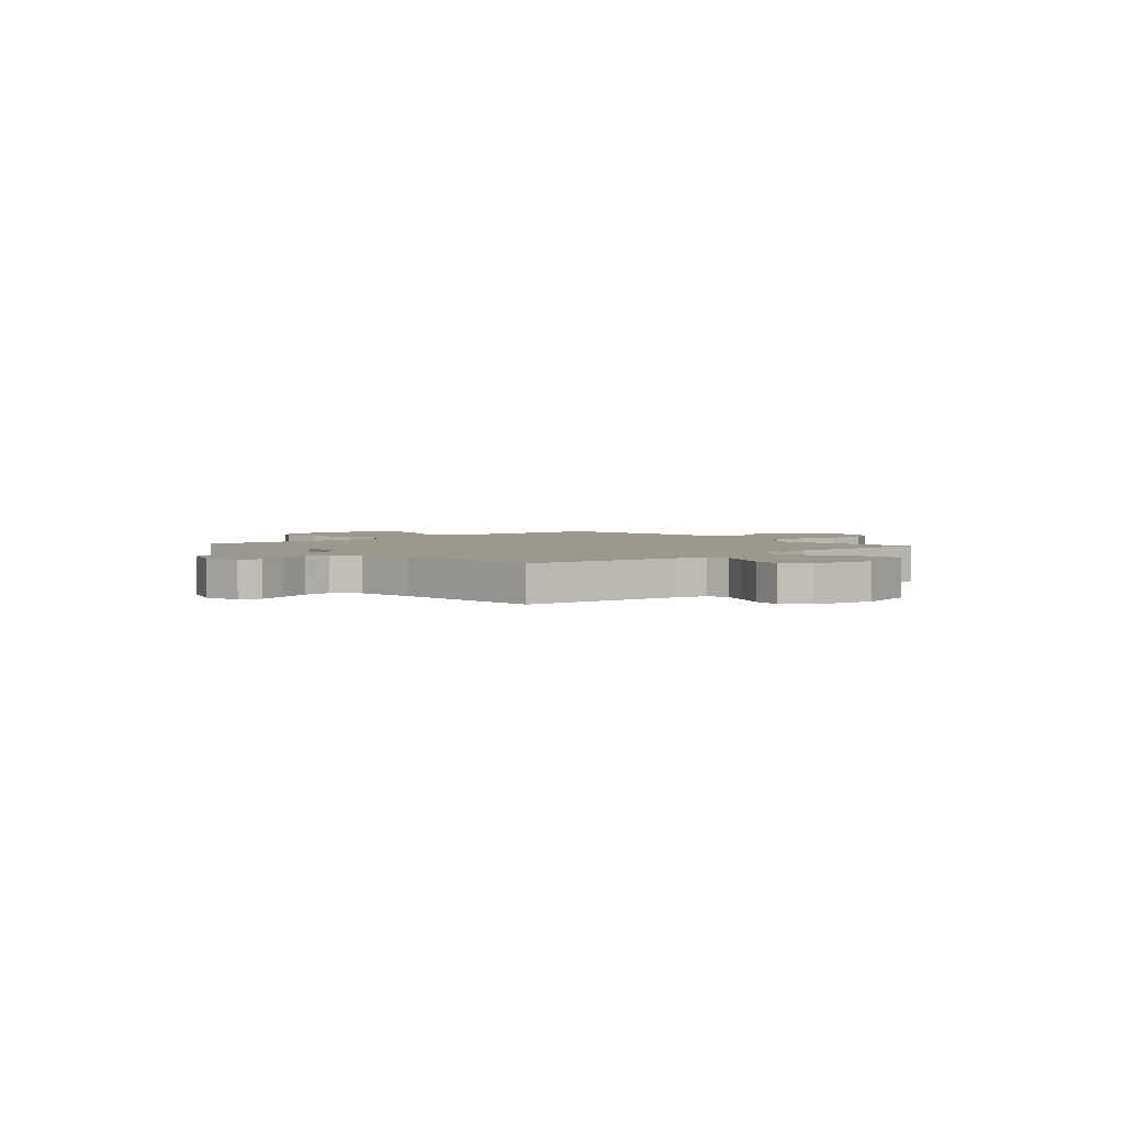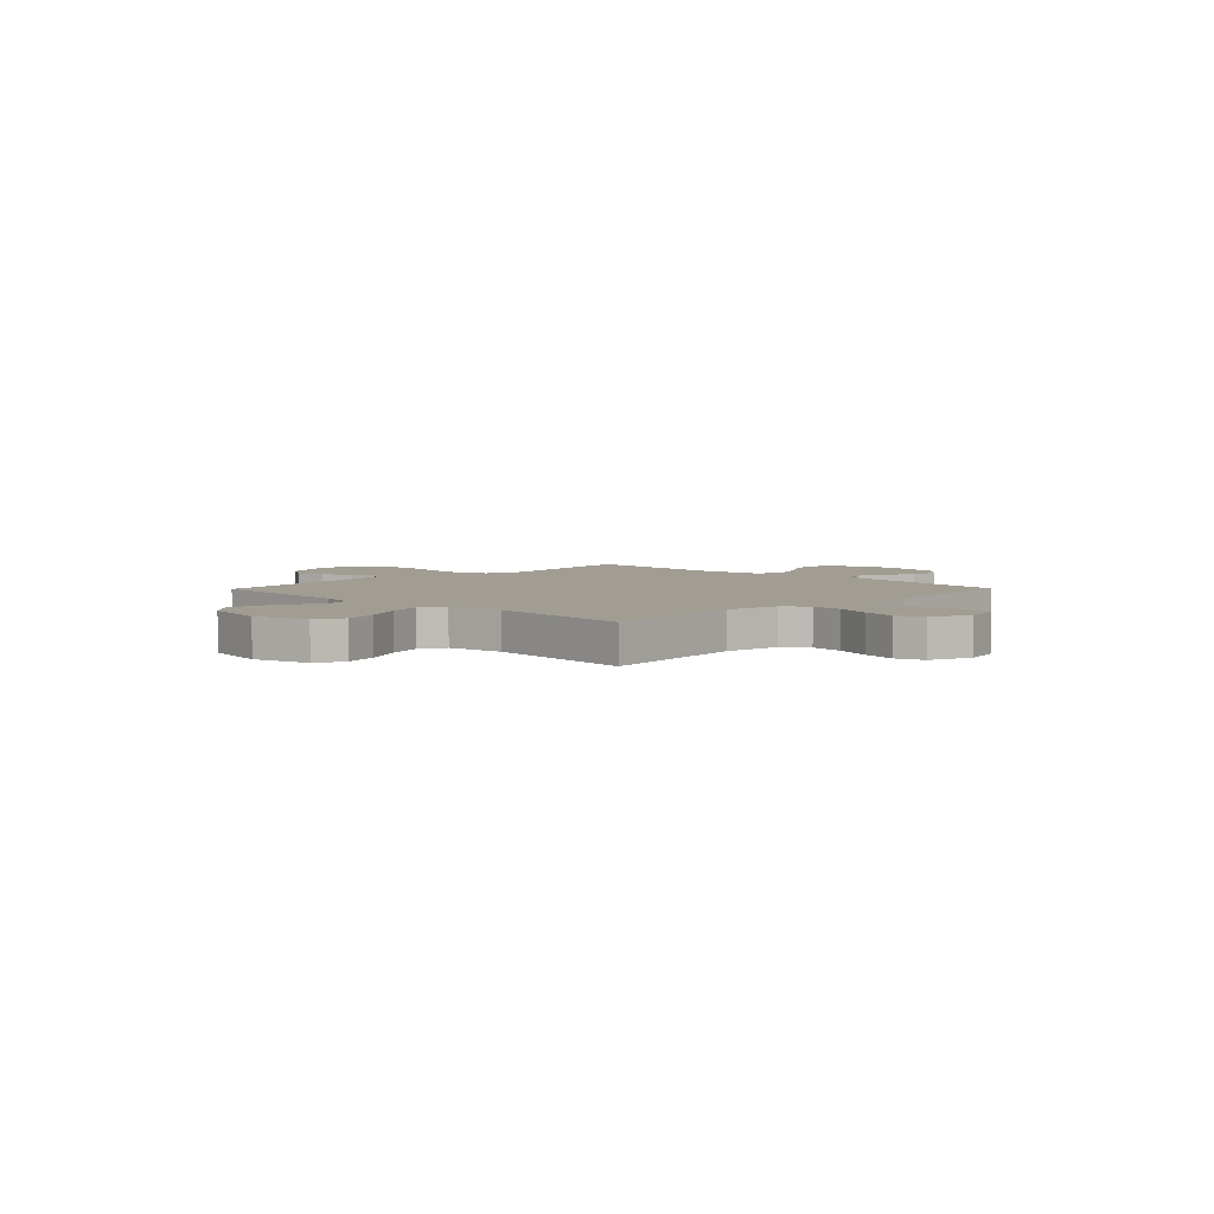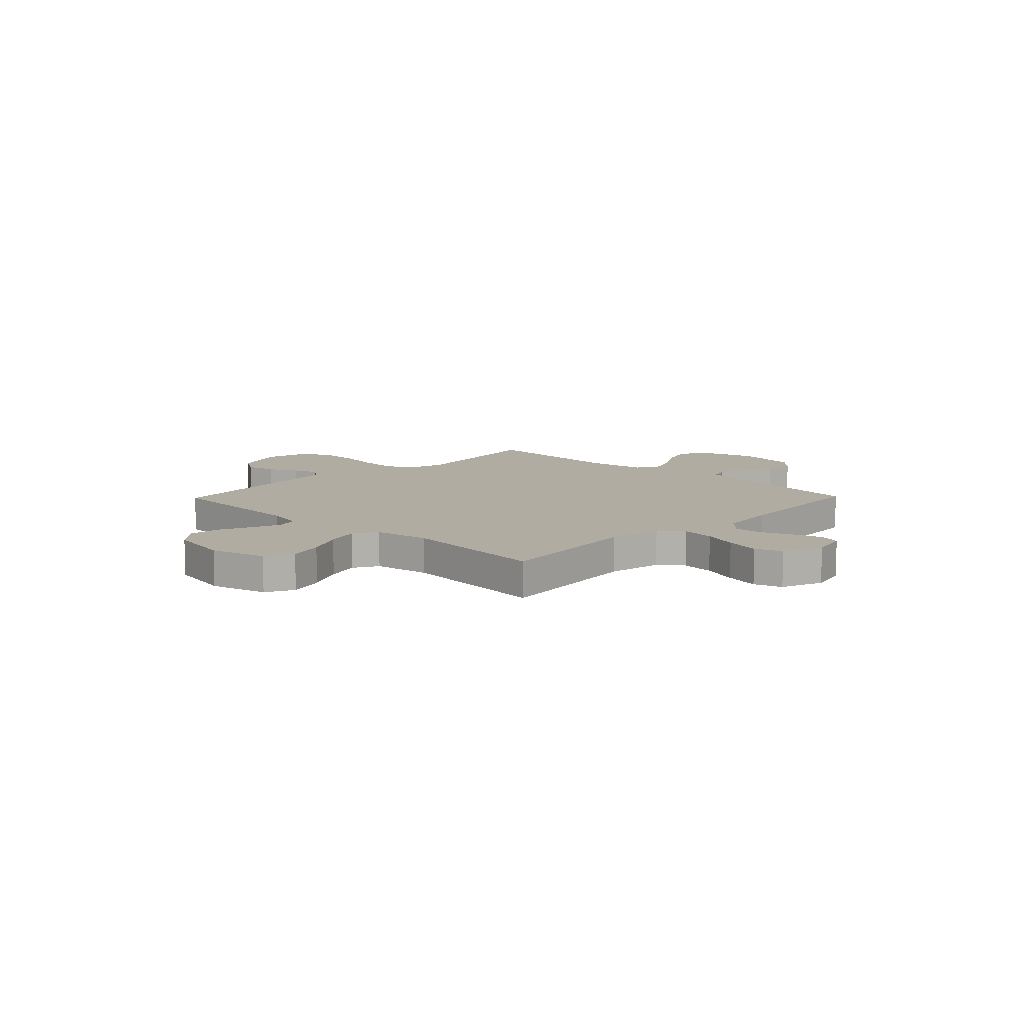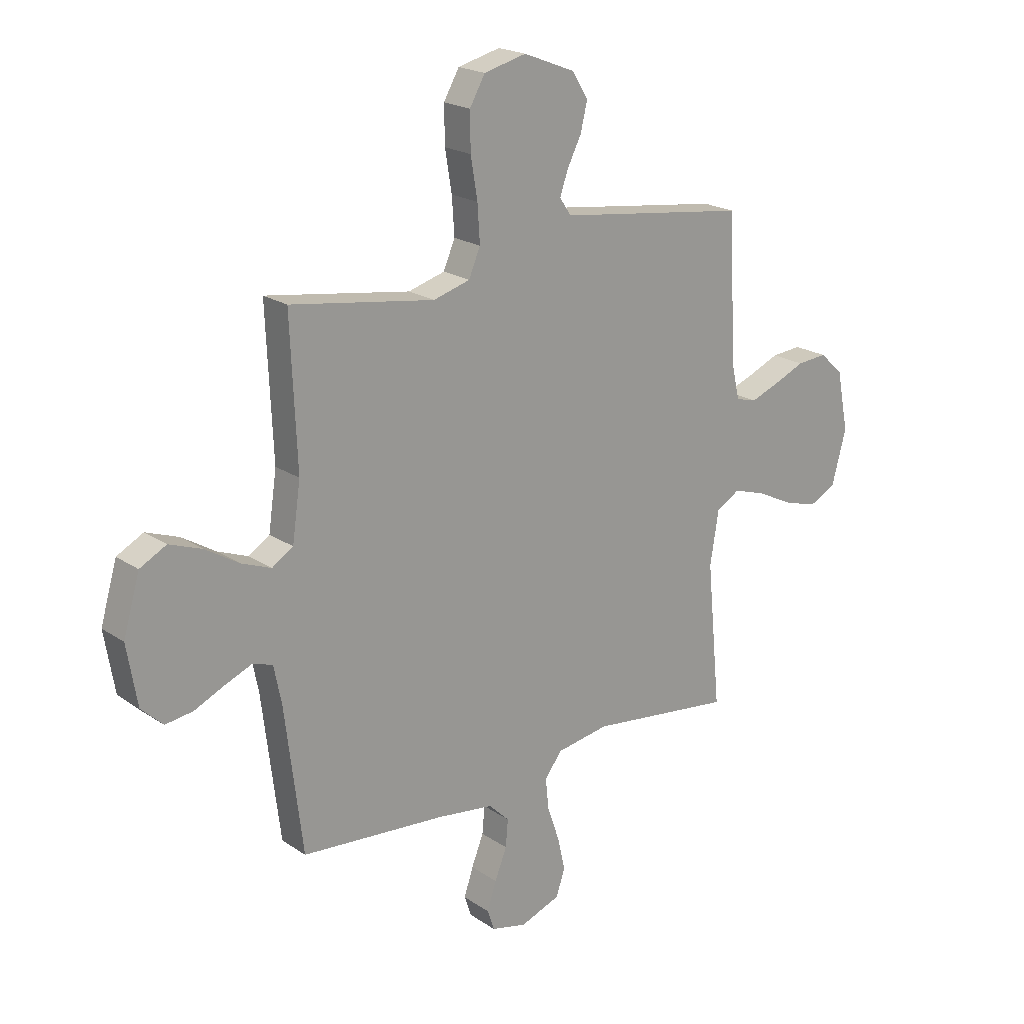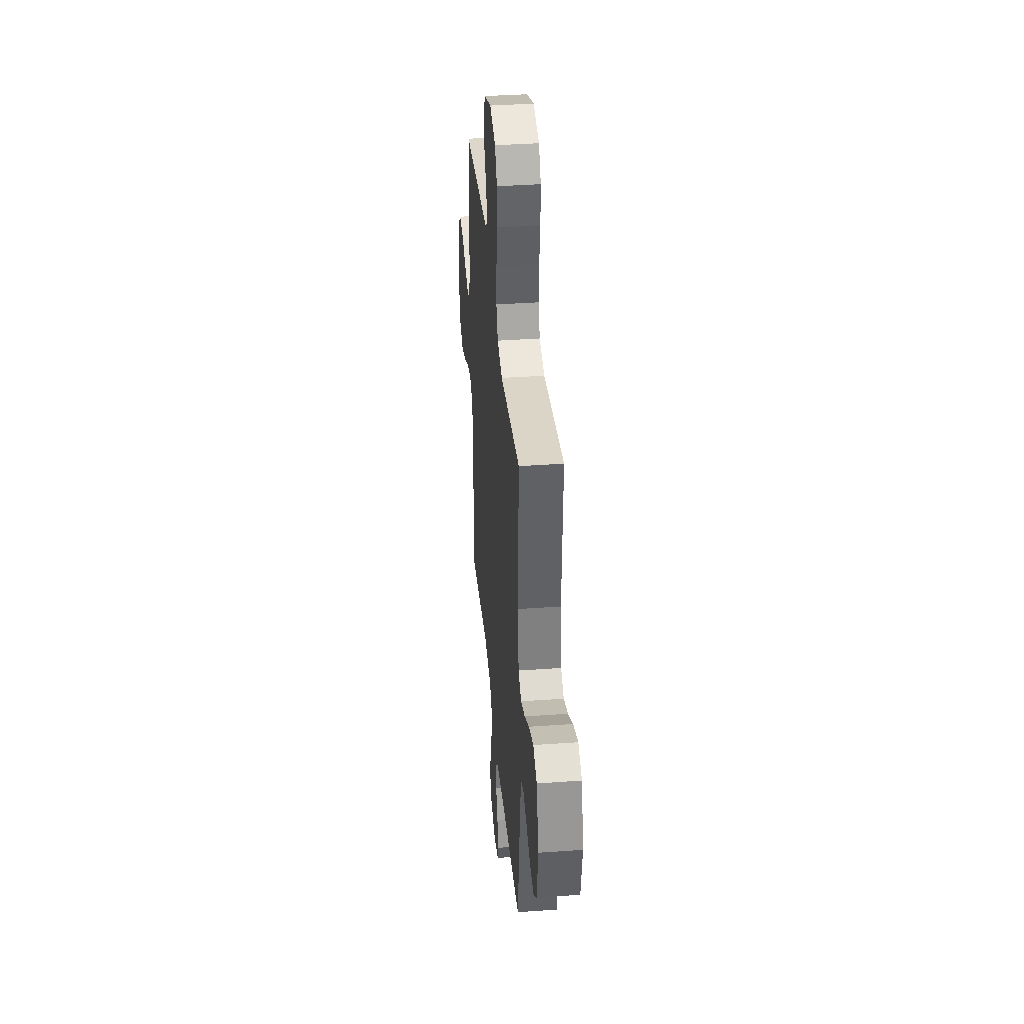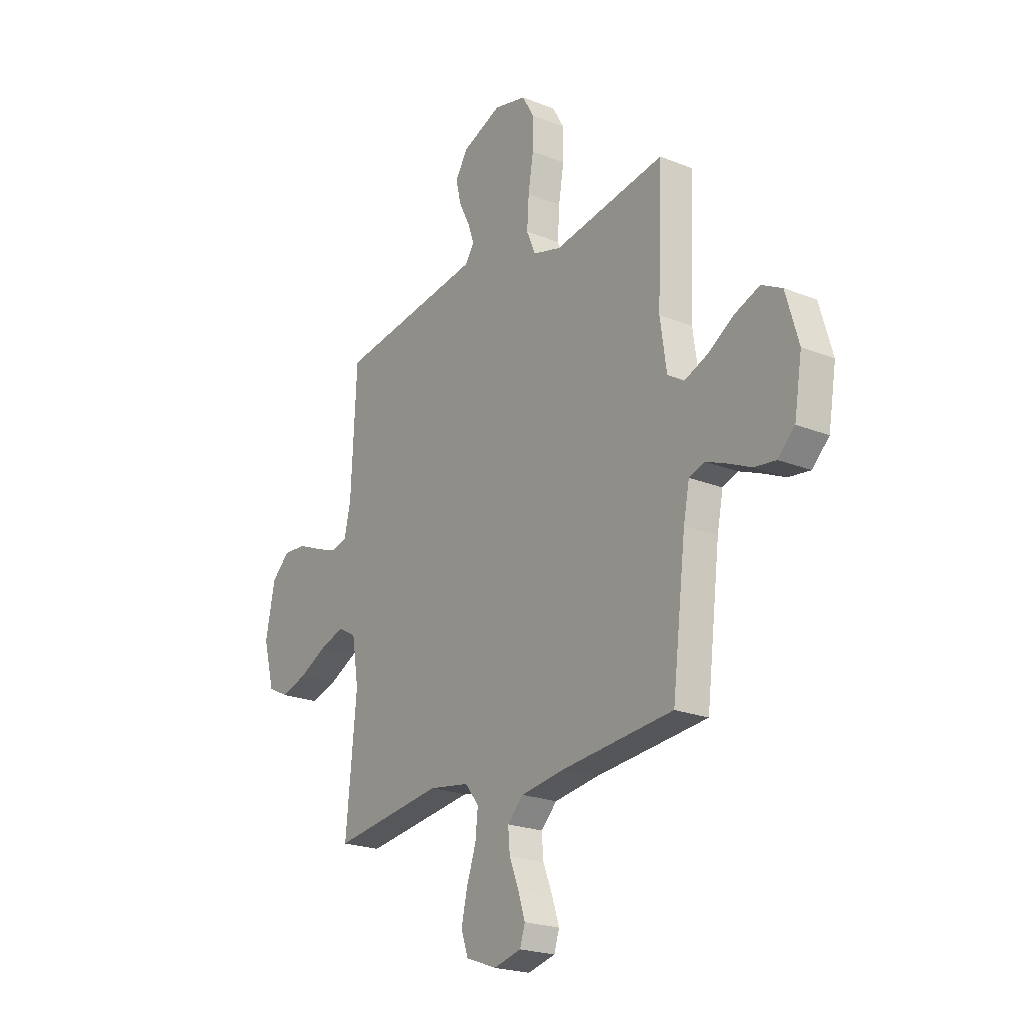
<metadata>
{"format":"obj","ext":"obj","renderer":"f3d","projection":"perspective","resolution":1024,"background":"white","views":[{"elev":3.0,"azim":-130.8,"up":"+Y"},{"elev":4.7,"azim":134.3,"up":"+Y"},{"elev":10.2,"azim":134.1,"up":"+Y"},{"elev":20.5,"azim":-39.6,"up":"+Z"},{"elev":38.4,"azim":-95.2,"up":"+Z"},{"elev":-22.2,"azim":-124.7,"up":"+Z"}]}
</metadata>
<code>
v -0.5 0.07 0.5
v -0.2 0.07 0.454
v -0.124 0.07 0.476
v -0.1 0.07 0.532
v -0.105 0.07 0.609
v -0.119 0.07 0.693
v -0.12 0.07 0.77
v -0.088 0.07 0.826
v 0 0.07 0.848
v 0.107 0.07 0.806
v 0.14 0.07 0.753
v 0.126 0.07 0.694
v 0.097 0.07 0.637
v 0.08 0.07 0.588
v 0.104 0.07 0.553
v 0.2 0.07 0.54
v 0.5 0.07 0.5
v 0.515 0.07 0.2
v 0.532 0.07 0.127
v 0.575 0.07 0.115
v 0.634 0.07 0.137
v 0.7 0.07 0.165
v 0.763 0.07 0.17
v 0.812 0.07 0.125
v 0.837 0.07 0
v 0.807 0.07 -0.112
v 0.751 0.07 -0.14
v 0.68 0.07 -0.119
v 0.605 0.07 -0.082
v 0.538 0.07 -0.061
v 0.489 0.07 -0.089
v 0.471 0.07 -0.2
v 0.5 0.07 -0.5
v 0.2 0.07 -0.463
v 0.091 0.07 -0.481
v 0.054 0.07 -0.528
v 0.061 0.07 -0.594
v 0.086 0.07 -0.666
v 0.102 0.07 -0.736
v 0.083 0.07 -0.791
v 0 0.07 -0.822
v -0.074 0.07 -0.804
v -0.088 0.07 -0.761
v -0.069 0.07 -0.703
v -0.044 0.07 -0.64
v -0.039 0.07 -0.583
v -0.082 0.07 -0.541
v -0.2 0.07 -0.525
v -0.5 0.07 -0.5
v -0.537 0.07 -0.2
v -0.553 0.07 -0.121
v -0.594 0.07 -0.107
v -0.65 0.07 -0.13
v -0.713 0.07 -0.159
v -0.771 0.07 -0.167
v -0.816 0.07 -0.124
v -0.837 0.07 0
v -0.803 0.07 0.117
v -0.748 0.07 0.146
v -0.68 0.07 0.121
v -0.61 0.07 0.078
v -0.548 0.07 0.054
v -0.504 0.07 0.082
v -0.487 0.07 0.2
v -0.5 0 0.5
v -0.2 0 0.454
v -0.124 0 0.476
v -0.1 0 0.532
v -0.105 0 0.609
v -0.119 0 0.693
v -0.12 0 0.77
v -0.088 0 0.826
v 0 0 0.848
v 0.107 0 0.806
v 0.14 0 0.753
v 0.126 0 0.694
v 0.097 0 0.637
v 0.08 0 0.588
v 0.104 0 0.553
v 0.2 0 0.54
v 0.5 0 0.5
v 0.515 0 0.2
v 0.532 0 0.127
v 0.575 0 0.115
v 0.634 0 0.137
v 0.7 0 0.165
v 0.763 0 0.17
v 0.812 0 0.125
v 0.837 0 0
v 0.807 0 -0.112
v 0.751 0 -0.14
v 0.68 0 -0.119
v 0.605 0 -0.082
v 0.538 0 -0.061
v 0.489 0 -0.089
v 0.471 0 -0.2
v 0.5 0 -0.5
v 0.2 0 -0.463
v 0.091 0 -0.481
v 0.054 0 -0.528
v 0.061 0 -0.594
v 0.086 0 -0.666
v 0.102 0 -0.736
v 0.083 0 -0.791
v 0 0 -0.822
v -0.074 0 -0.804
v -0.088 0 -0.761
v -0.069 0 -0.703
v -0.044 0 -0.64
v -0.039 0 -0.583
v -0.082 0 -0.541
v -0.2 0 -0.525
v -0.5 0 -0.5
v -0.537 0 -0.2
v -0.553 0 -0.121
v -0.594 0 -0.107
v -0.65 0 -0.13
v -0.713 0 -0.159
v -0.771 0 -0.167
v -0.816 0 -0.124
v -0.837 0 0
v -0.803 0 0.117
v -0.748 0 0.146
v -0.68 0 0.121
v -0.61 0 0.078
v -0.548 0 0.054
v -0.504 0 0.082
v -0.487 0 0.2
f 59 60 61
f 58 59 61
f 57 58 61
f 56 57 61
f 55 56 61
f 54 55 61
f 53 54 61
f 52 53 61 62
f 51 52 62 63
f 48 49 50
f 50 51 63
f 48 50 63
f 47 48 63
f 43 44 45
f 42 43 45
f 41 42 45
f 40 41 45
f 39 40 45
f 38 39 45
f 37 38 45
f 36 37 45 46
f 47 63 64
f 46 47 64
f 36 46 64
f 35 36 64
f 27 28 29
f 26 27 29
f 25 26 29
f 24 25 29
f 23 24 29
f 22 23 29
f 21 22 29
f 20 21 29 30
f 19 20 30 31
f 16 17 18
f 18 19 31
f 16 18 31
f 15 16 31
f 11 12 13
f 10 11 13
f 9 10 13
f 8 9 13
f 7 8 13
f 6 7 13
f 5 6 13
f 4 5 13 14
f 15 31 32
f 14 15 32
f 4 14 32
f 3 4 32
f 64 1 2
f 35 64 2
f 34 35 2
f 32 33 34
f 3 32 34
f 2 3 34
f 125 124 123
f 125 123 122
f 125 122 121
f 125 121 120
f 125 120 119
f 125 119 118
f 125 118 117
f 126 125 117 116
f 127 126 116 115
f 114 113 112
f 127 115 114
f 127 114 112
f 127 112 111
f 109 108 107
f 109 107 106
f 109 106 105
f 109 105 104
f 109 104 103
f 109 103 102
f 109 102 101
f 110 109 101 100
f 128 127 111
f 128 111 110
f 128 110 100
f 128 100 99
f 93 92 91
f 93 91 90
f 93 90 89
f 93 89 88
f 93 88 87
f 93 87 86
f 93 86 85
f 94 93 85 84
f 95 94 84 83
f 82 81 80
f 95 83 82
f 95 82 80
f 95 80 79
f 77 76 75
f 77 75 74
f 77 74 73
f 77 73 72
f 77 72 71
f 77 71 70
f 77 70 69
f 78 77 69 68
f 96 95 79
f 96 79 78
f 96 78 68
f 96 68 67
f 66 65 128
f 66 128 99
f 66 99 98
f 98 97 96
f 98 96 67
f 98 67 66
f 1 65 66 2
f 2 66 67 3
f 3 67 68 4
f 4 68 69 5
f 5 69 70 6
f 6 70 71 7
f 7 71 72 8
f 8 72 73 9
f 9 73 74 10
f 10 74 75 11
f 11 75 76 12
f 12 76 77 13
f 13 77 78 14
f 14 78 79 15
f 15 79 80 16
f 16 80 81 17
f 17 81 82 18
f 18 82 83 19
f 19 83 84 20
f 20 84 85 21
f 21 85 86 22
f 22 86 87 23
f 23 87 88 24
f 24 88 89 25
f 25 89 90 26
f 26 90 91 27
f 27 91 92 28
f 28 92 93 29
f 29 93 94 30
f 30 94 95 31
f 31 95 96 32
f 32 96 97 33
f 33 97 98 34
f 34 98 99 35
f 35 99 100 36
f 36 100 101 37
f 37 101 102 38
f 38 102 103 39
f 39 103 104 40
f 40 104 105 41
f 41 105 106 42
f 42 106 107 43
f 43 107 108 44
f 44 108 109 45
f 45 109 110 46
f 46 110 111 47
f 47 111 112 48
f 48 112 113 49
f 49 113 114 50
f 50 114 115 51
f 51 115 116 52
f 52 116 117 53
f 53 117 118 54
f 54 118 119 55
f 55 119 120 56
f 56 120 121 57
f 57 121 122 58
f 58 122 123 59
f 59 123 124 60
f 60 124 125 61
f 61 125 126 62
f 62 126 127 63
f 63 127 128 64
f 64 128 65 1

</code>
